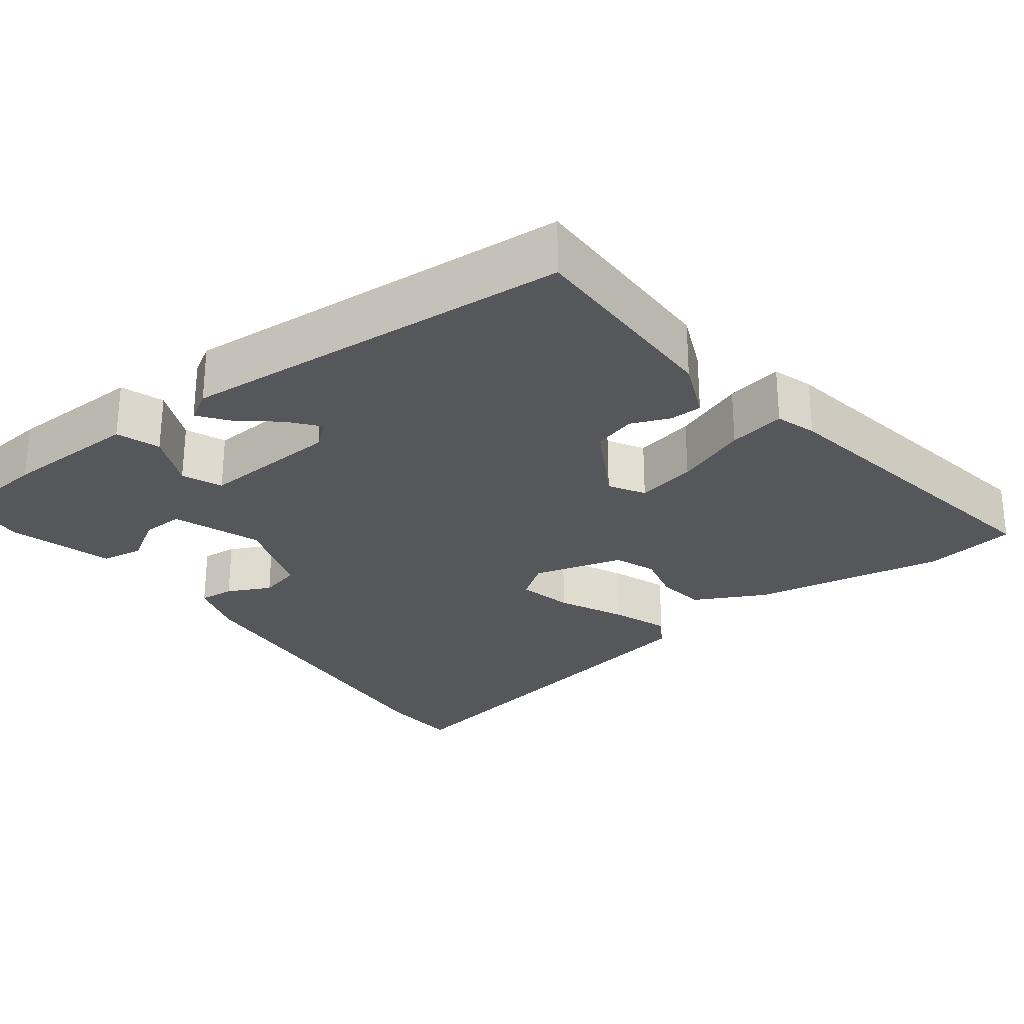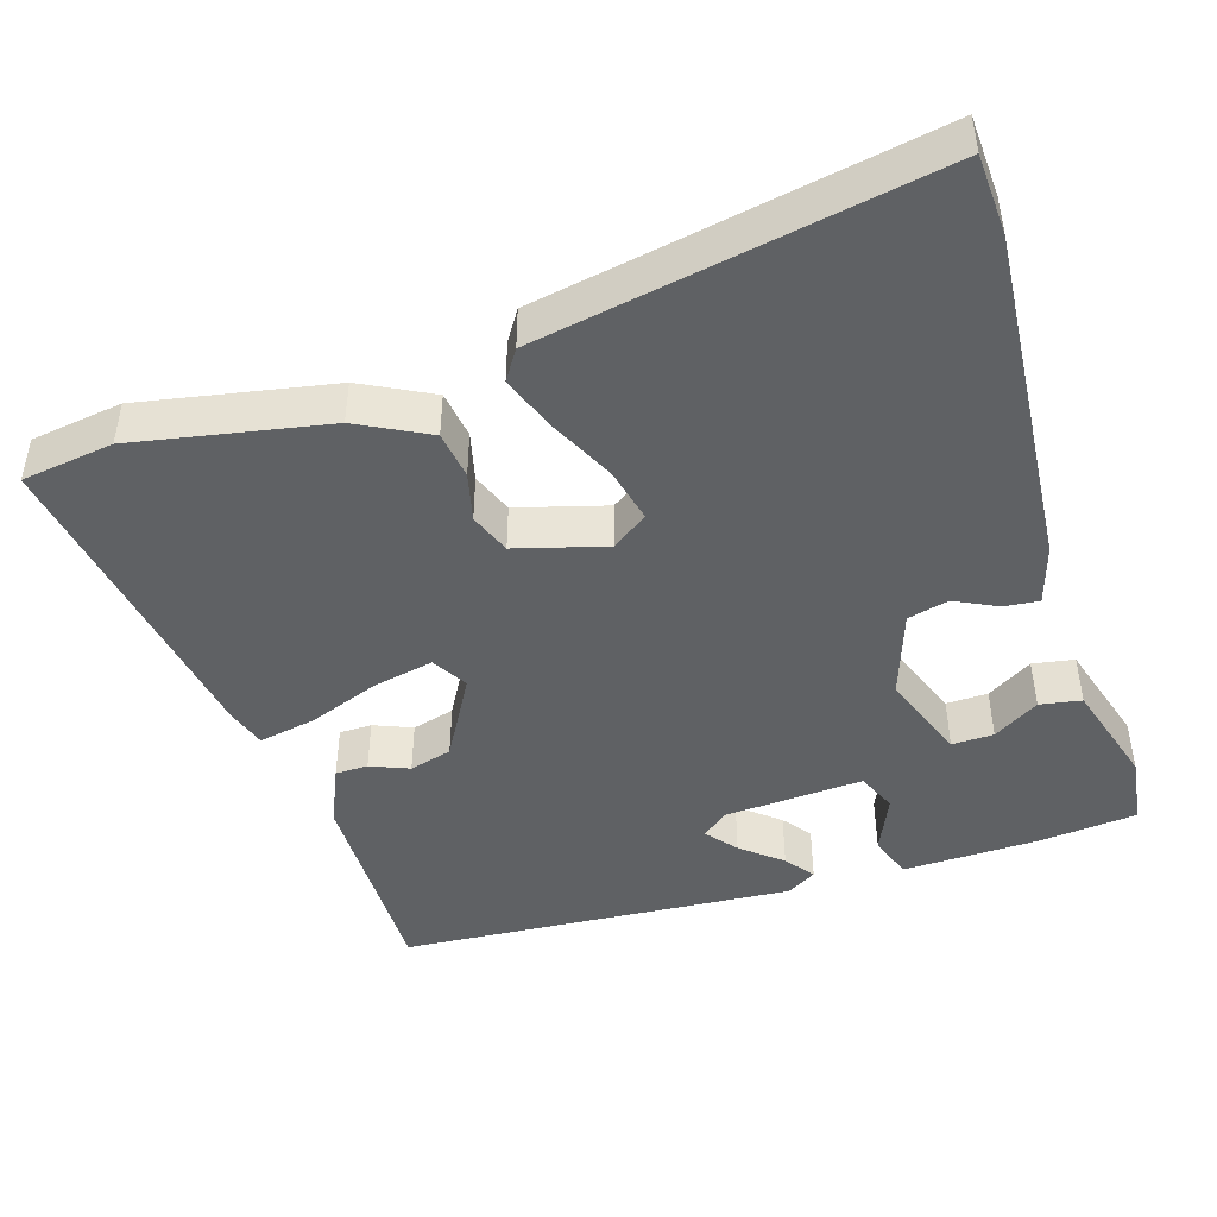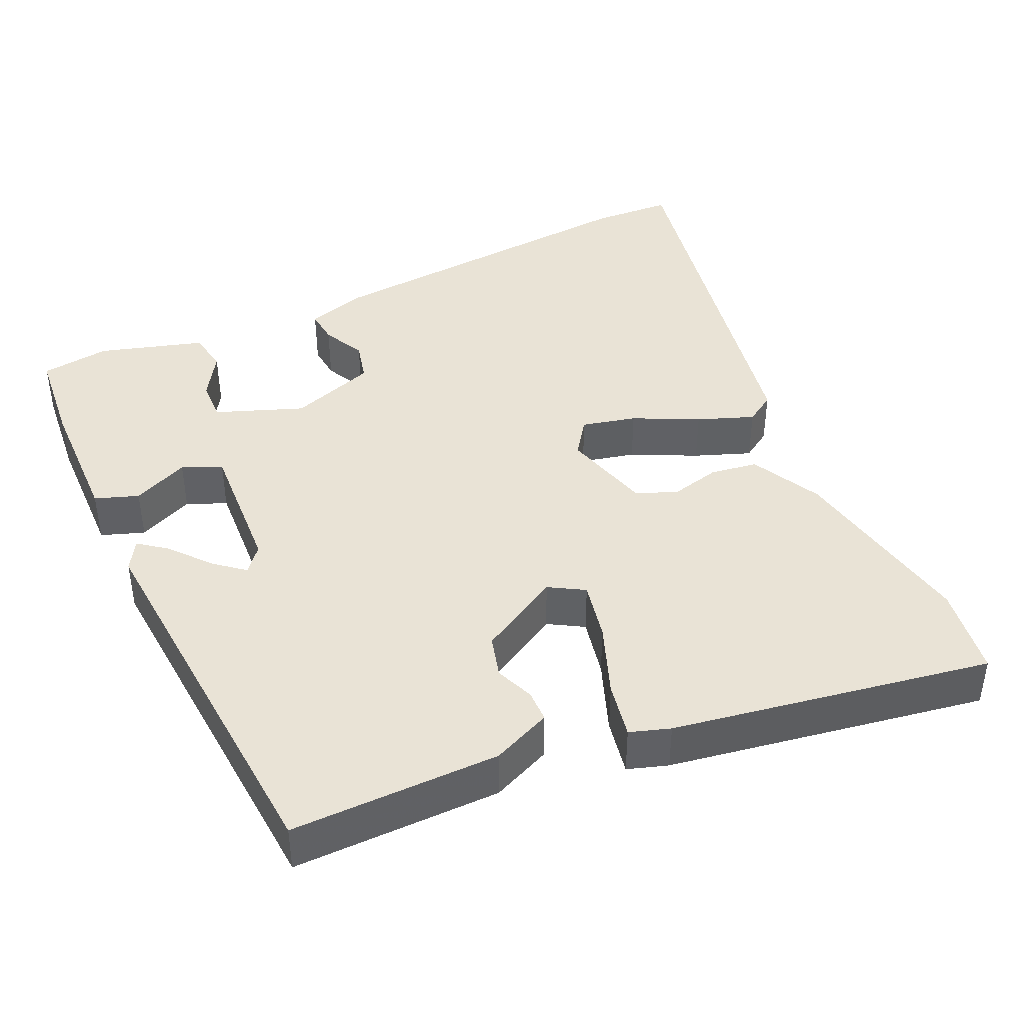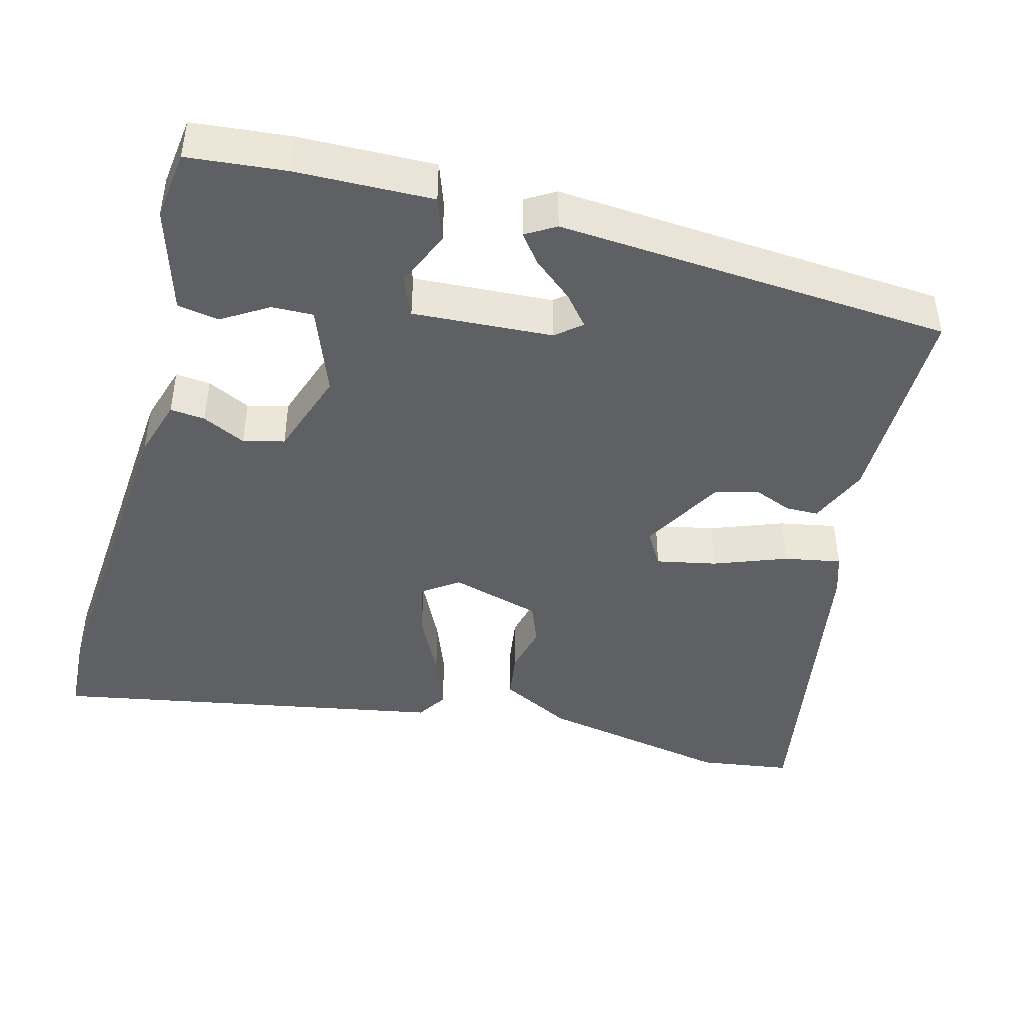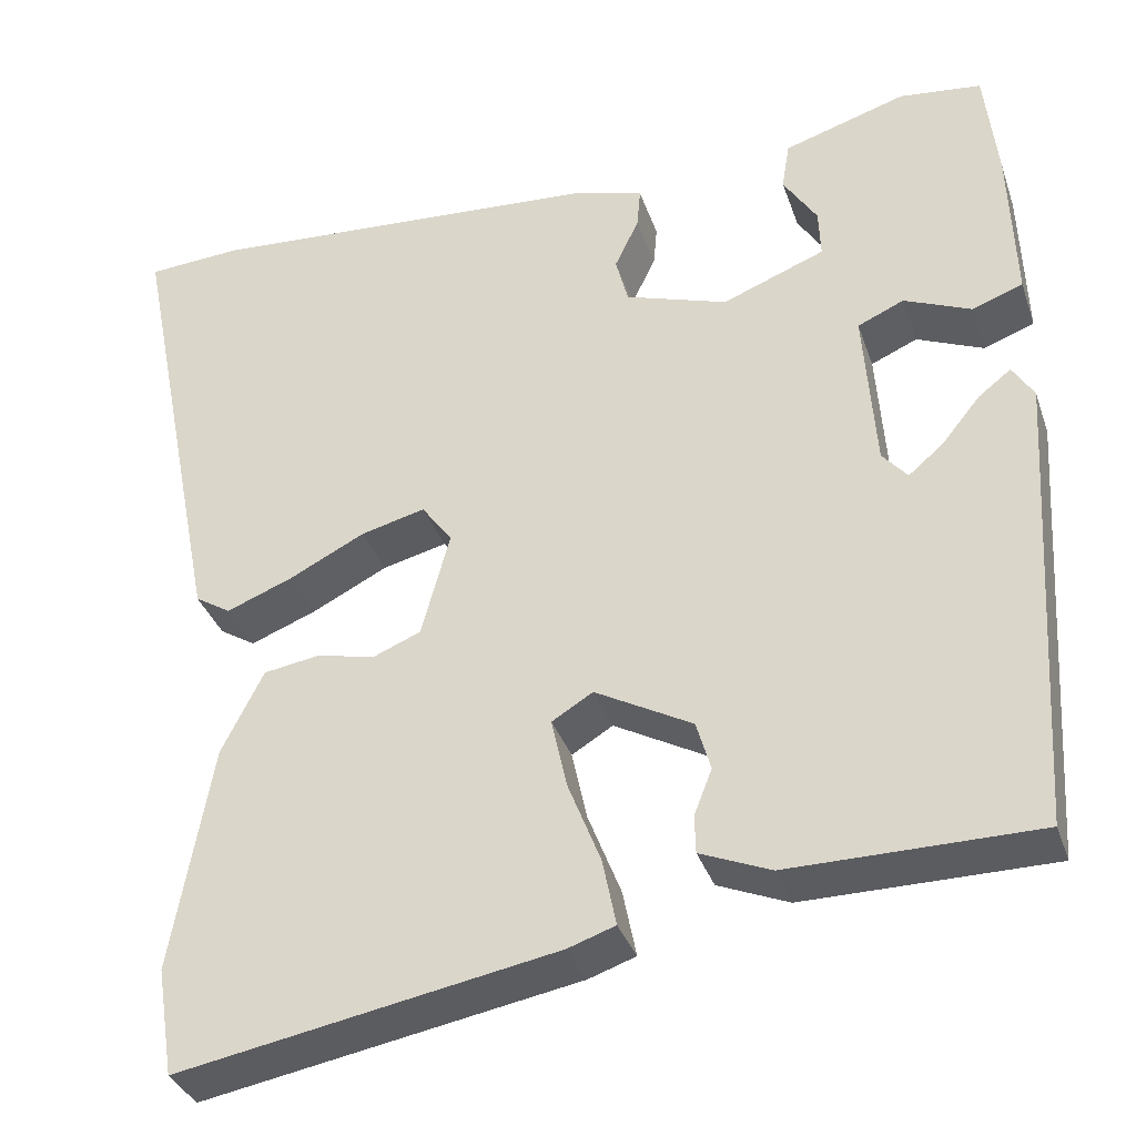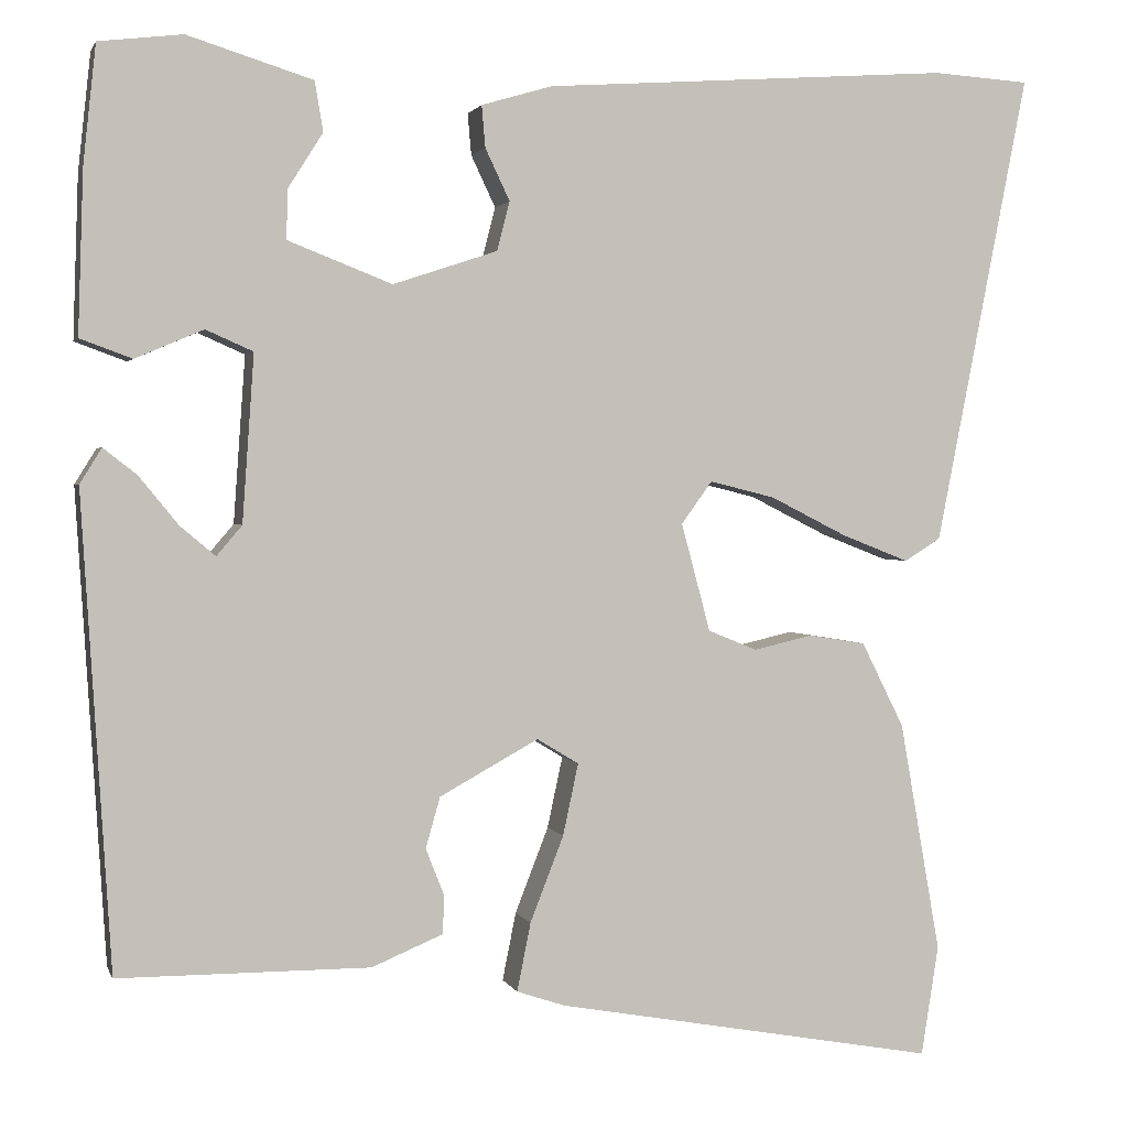
<metadata>
{"format":"obj","ext":"obj","renderer":"f3d","projection":"perspective","resolution":1024,"background":"white","views":[{"elev":-27.3,"azim":126.3,"up":"+Y"},{"elev":-45.8,"azim":-73.3,"up":"+Y"},{"elev":42.1,"azim":154.6,"up":"+Y"},{"elev":-44.2,"azim":74.5,"up":"+Y"},{"elev":-35.1,"azim":17.8,"up":"+Z"},{"elev":1.9,"azim":165.5,"up":"+Z"}]}
</metadata>
<code>
v -0.482 0.07 -0.614
v -0.501 0.07 -0.493
v -0.456 0.07 -0.238
v -0.409 0.07 -0.144
v -0.346 0.07 -0.134
v -0.281 0.07 -0.149
v -0.227 0.07 -0.127
v -0.195 0.07 -0.008
v -0.229 0.07 0.039
v -0.301 0.07 0.021
v -0.386 0.07 -0.022
v -0.46 0.07 -0.051
v -0.5 0.07 -0.026
v -0.602 0.07 0.493
v -0.495 0.07 0.5
v -0.046 0.07 0.469
v 0.032 0.07 0.446
v 0.028 0.07 0.4
v 0.001 0.07 0.343
v 0.015 0.07 0.289
v 0.13 0.07 0.251
v 0.245 0.07 0.296
v 0.243 0.07 0.351
v 0.205 0.07 0.411
v 0.214 0.07 0.466
v 0.352 0.07 0.509
v 0.444 0.07 0.498
v 0.458 0.07 0.368
v 0.464 0.07 0.189
v 0.407 0.07 0.168
v 0.332 0.07 0.2
v 0.28 0.07 0.177
v 0.293 0.07 -0.007
v 0.321 0.07 -0.04
v 0.36 0.07 -0.007
v 0.403 0.07 0.046
v 0.44 0.07 0.075
v 0.464 0.07 0.036
v 0.432 0.07 -0.485
v 0.155 0.07 -0.486
v 0.076 0.07 -0.453
v 0.075 0.07 -0.41
v 0.095 0.07 -0.359
v 0.079 0.07 -0.303
v -0.03 0.07 -0.243
v -0.076 0.07 -0.271
v -0.059 0.07 -0.35
v -0.022 0.07 -0.445
v -0.007 0.07 -0.52
v -0.06 0.07 -0.538
v -0.482 0 -0.614
v -0.501 0 -0.493
v -0.456 0 -0.238
v -0.409 0 -0.144
v -0.346 0 -0.134
v -0.281 0 -0.149
v -0.227 0 -0.127
v -0.195 0 -0.008
v -0.229 0 0.039
v -0.301 0 0.021
v -0.386 0 -0.022
v -0.46 0 -0.051
v -0.5 0 -0.026
v -0.602 0 0.493
v -0.495 0 0.5
v -0.046 0 0.469
v 0.032 0 0.446
v 0.028 0 0.4
v 0.001 0 0.343
v 0.015 0 0.289
v 0.13 0 0.251
v 0.245 0 0.296
v 0.243 0 0.351
v 0.205 0 0.411
v 0.214 0 0.466
v 0.352 0 0.509
v 0.444 0 0.498
v 0.458 0 0.368
v 0.464 0 0.189
v 0.407 0 0.168
v 0.332 0 0.2
v 0.28 0 0.177
v 0.293 0 -0.007
v 0.321 0 -0.04
v 0.36 0 -0.007
v 0.403 0 0.046
v 0.44 0 0.075
v 0.464 0 0.036
v 0.432 0 -0.485
v 0.155 0 -0.486
v 0.076 0 -0.453
v 0.075 0 -0.41
v 0.095 0 -0.359
v 0.079 0 -0.303
v -0.03 0 -0.243
v -0.076 0 -0.271
v -0.059 0 -0.35
v -0.022 0 -0.445
v -0.007 0 -0.52
v -0.06 0 -0.538
f 47 48 49 50
f 46 47 50 1
f 40 41 42 43
f 40 43 44
f 39 40 44
f 38 39 44 45
f 35 36 37 38
f 34 35 38
f 28 29 30 31
f 28 31 32
f 27 28 32
f 26 27 32
f 23 24 25 26
f 22 23 26 32
f 21 22 32 33
f 16 17 18 19
f 16 19 20
f 15 16 20
f 14 15 20
f 13 14 20
f 10 11 12 13
f 9 10 13 20
f 8 9 20 21
f 3 4 5 6
f 3 6 7
f 46 1 2 3
f 45 46 3 7
f 34 38 45
f 33 34 45 7
f 7 8 21 33
f 100 99 98 97
f 51 100 97 96
f 93 92 91 90
f 94 93 90
f 94 90 89
f 95 94 89 88
f 88 87 86 85
f 88 85 84
f 81 80 79 78
f 82 81 78
f 82 78 77
f 82 77 76
f 76 75 74 73
f 82 76 73 72
f 83 82 72 71
f 69 68 67 66
f 70 69 66
f 70 66 65
f 70 65 64
f 70 64 63
f 63 62 61 60
f 70 63 60 59
f 71 70 59 58
f 56 55 54 53
f 57 56 53
f 53 52 51 96
f 57 53 96 95
f 95 88 84
f 57 95 84 83
f 83 71 58 57
f 1 51 52 2
f 2 52 53 3
f 3 53 54 4
f 4 54 55 5
f 5 55 56 6
f 6 56 57 7
f 7 57 58 8
f 8 58 59 9
f 9 59 60 10
f 10 60 61 11
f 11 61 62 12
f 12 62 63 13
f 13 63 64 14
f 14 64 65 15
f 15 65 66 16
f 16 66 67 17
f 17 67 68 18
f 18 68 69 19
f 19 69 70 20
f 20 70 71 21
f 21 71 72 22
f 22 72 73 23
f 23 73 74 24
f 24 74 75 25
f 25 75 76 26
f 26 76 77 27
f 27 77 78 28
f 28 78 79 29
f 29 79 80 30
f 30 80 81 31
f 31 81 82 32
f 32 82 83 33
f 33 83 84 34
f 34 84 85 35
f 35 85 86 36
f 36 86 87 37
f 37 87 88 38
f 38 88 89 39
f 39 89 90 40
f 40 90 91 41
f 41 91 92 42
f 42 92 93 43
f 43 93 94 44
f 44 94 95 45
f 45 95 96 46
f 46 96 97 47
f 47 97 98 48
f 48 98 99 49
f 49 99 100 50
f 50 100 51 1

</code>
